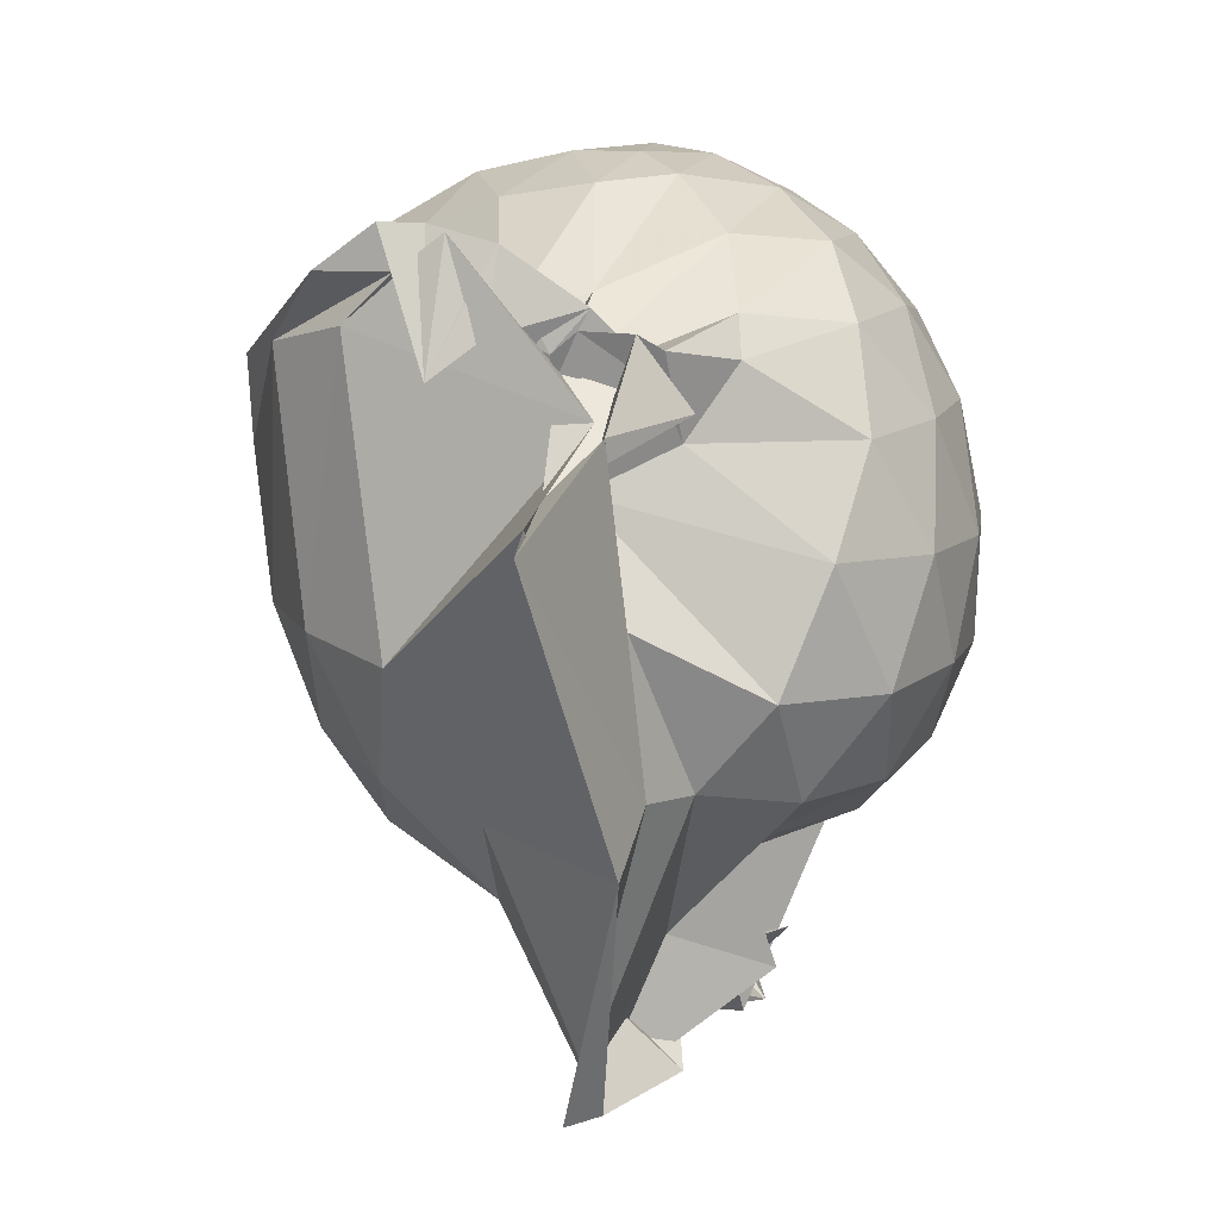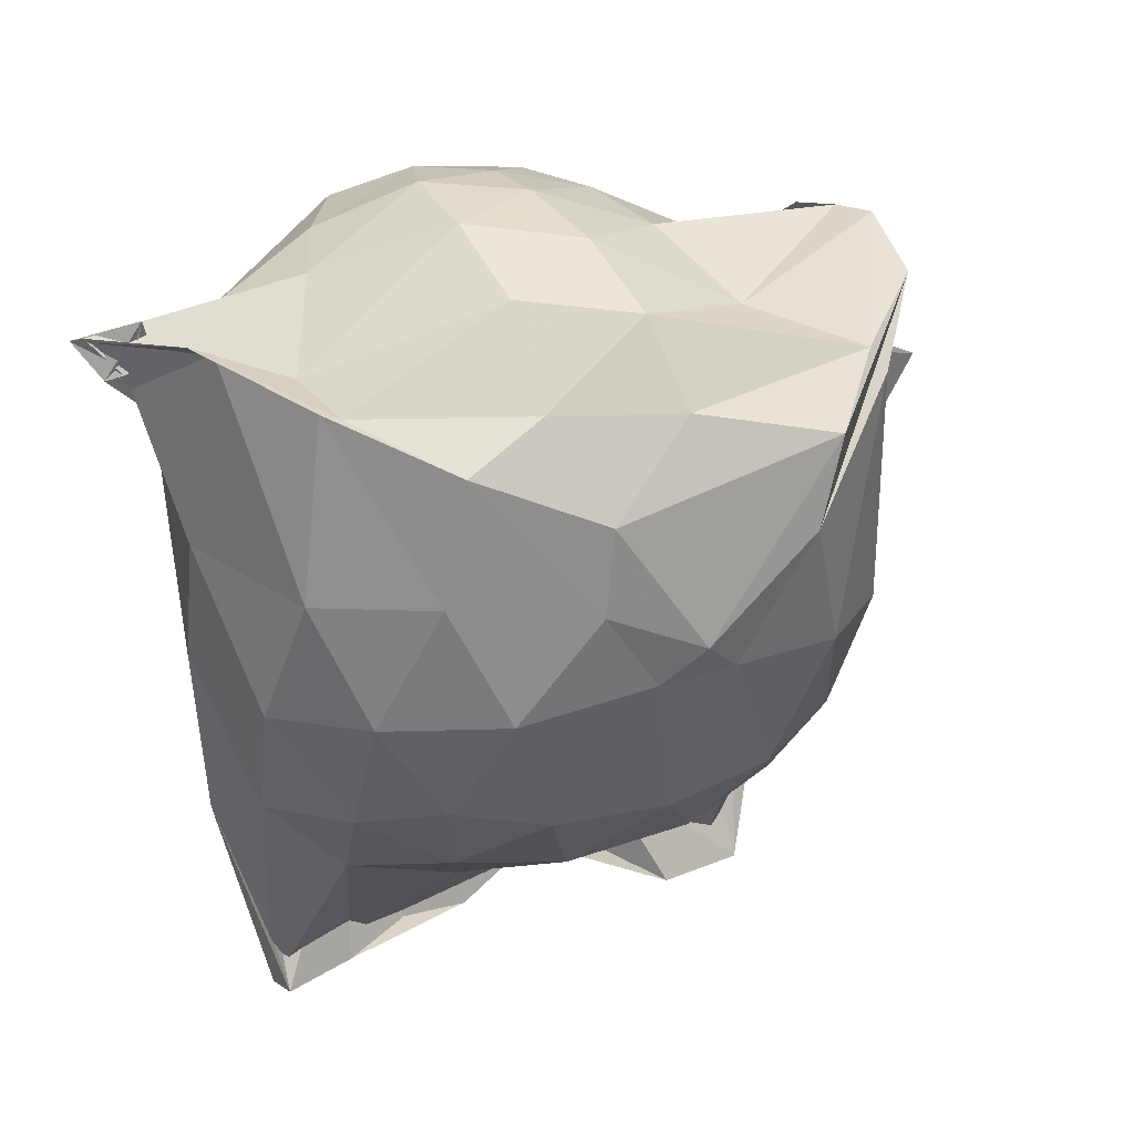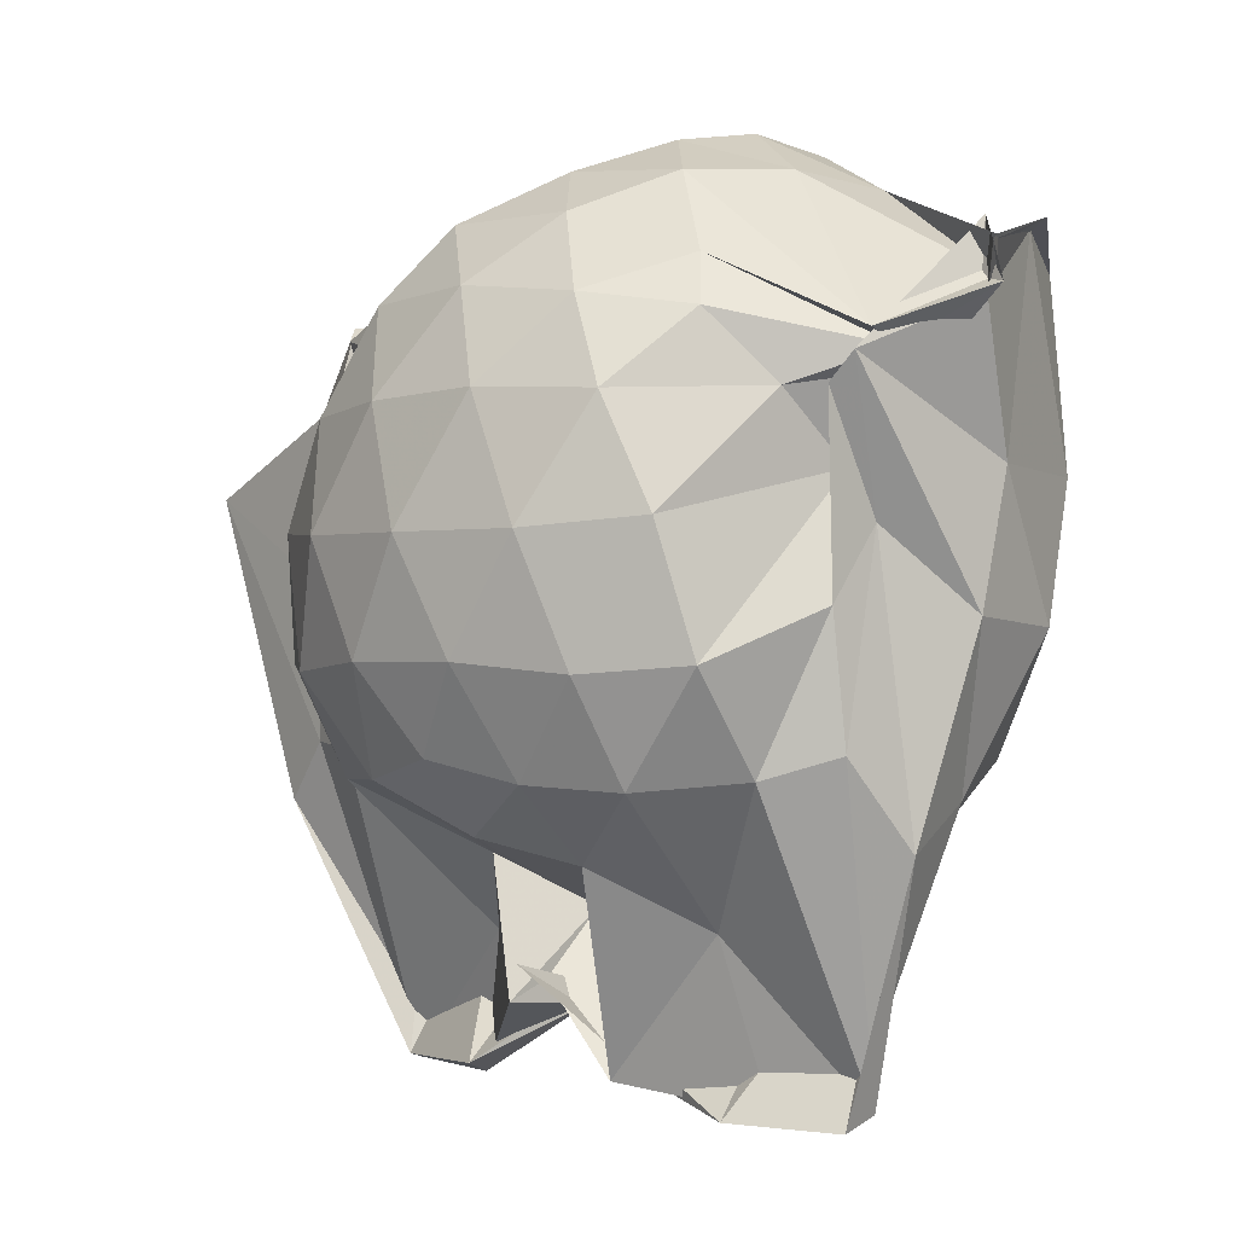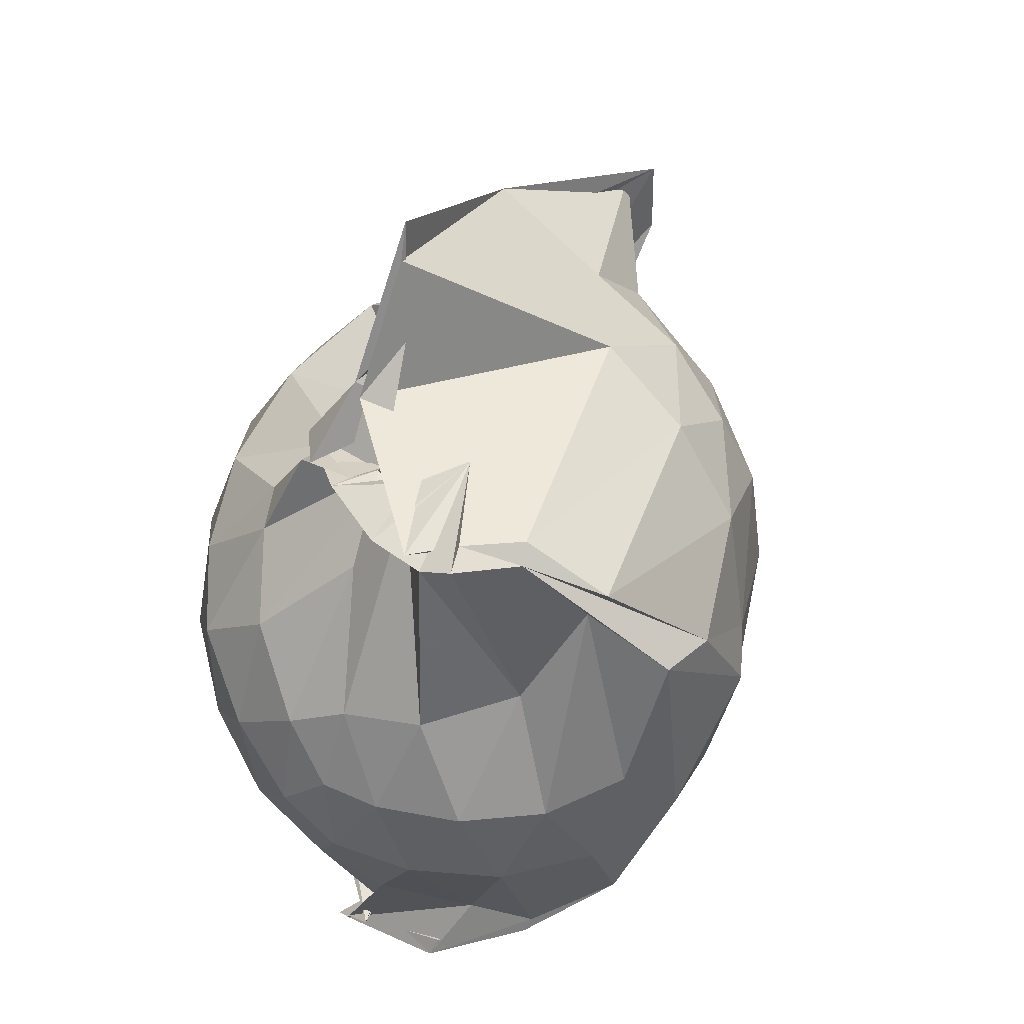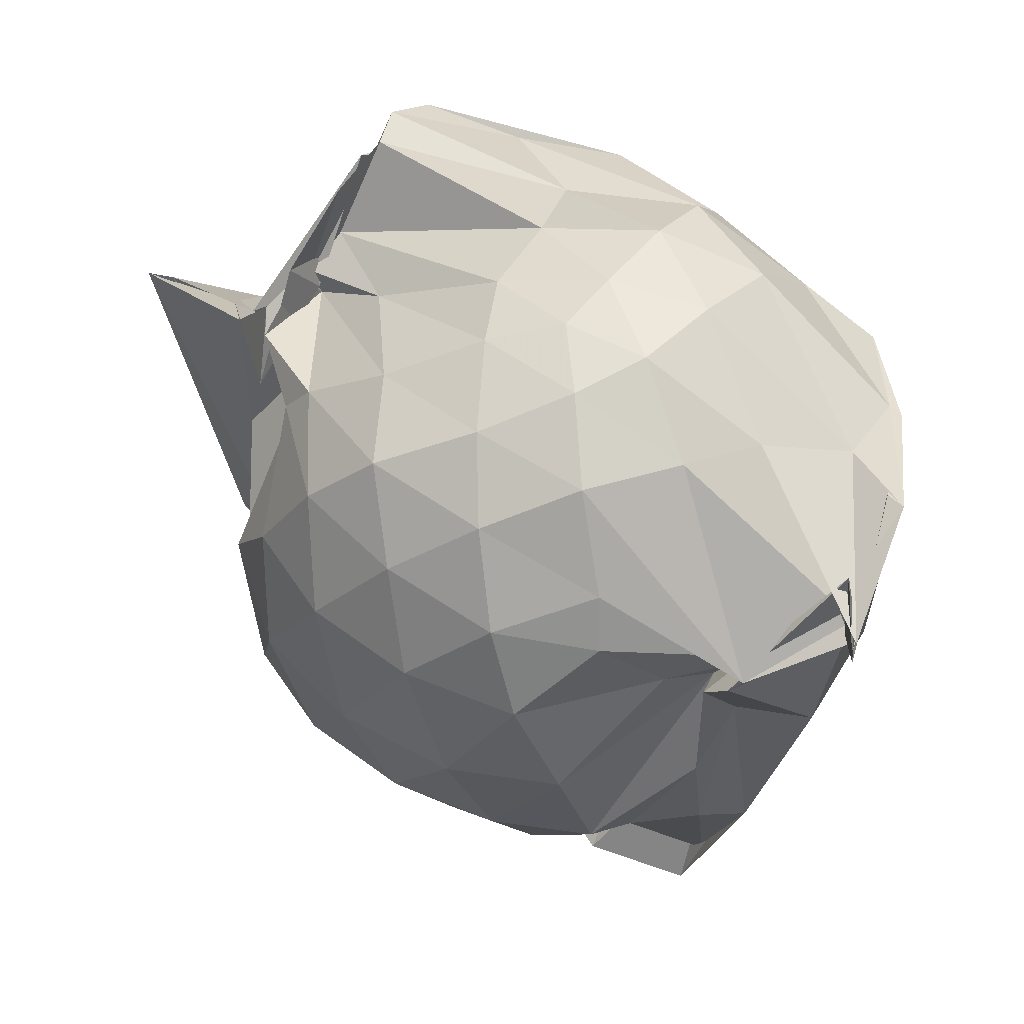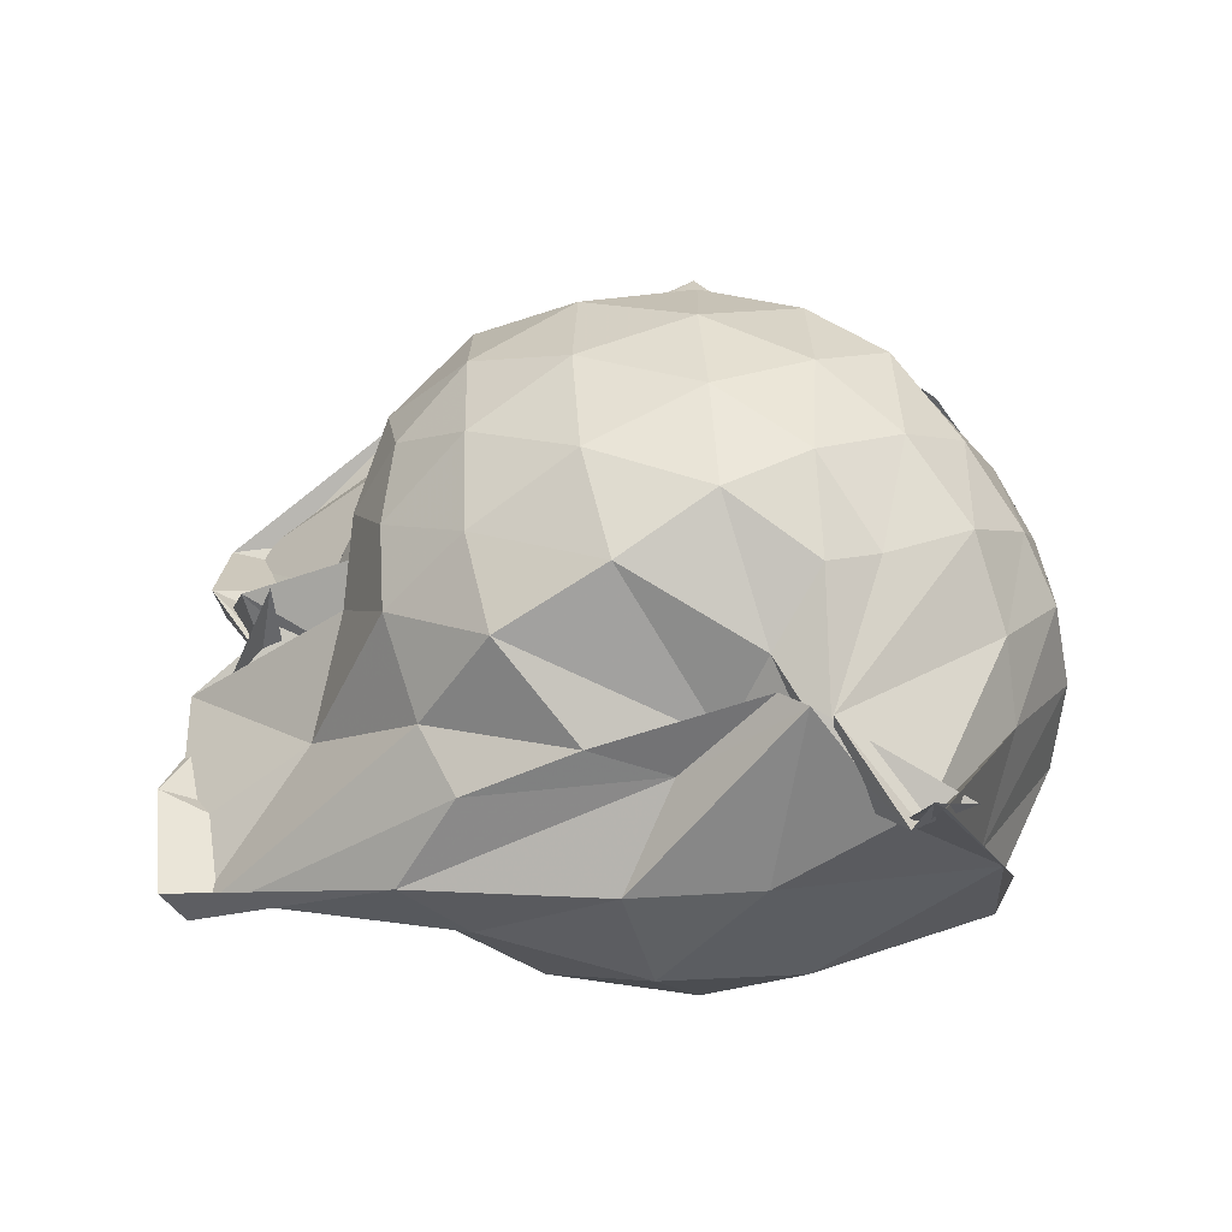
<metadata>
{"format":"obj","ext":"obj","renderer":"f3d","projection":"perspective","resolution":1024,"background":"white","views":[{"elev":9.0,"azim":-163.3,"up":"+Z"},{"elev":25.8,"azim":59.5,"up":"+Z"},{"elev":1.0,"azim":-48.2,"up":"+Z"},{"elev":42.2,"azim":28.3,"up":"+Y"},{"elev":57.9,"azim":-51.2,"up":"+Z"},{"elev":-51.4,"azim":-70.6,"up":"+Y"}]}
</metadata>
<code>
v -0.8592 -0.1228 0.6802
v -1.145 -0.04567 -0.6181
v -0.3224 -0.07293 0.4244
v -0.4132 0.339 0.4235
v -0.6155 0.4807 0.5769
v -0.7081 0.5276 0.3364
v -0.7938 0.4898 0.4052
v -0.9483 0.4543 0.4502
v -0.9279 0.4553 0.4151
v -1.057 0.4267 0.3858
v -1.143 0.3006 0.365
v -1.286 0.1176 0.4135
v -1.32 -0.09755 0.4311
v -1.298 -0.31 0.4118
v -1.199 -0.4693 0.3887
v -1.002 -0.6813 0.3291
v -0.9214 -0.8114 0.4206
v -0.9904 -0.8406 0.4732
v -0.9699 -0.8271 0.4753
v -0.7164 -0.7494 0.5354
v -0.5072 -0.5895 0.4568
v -0.3735 -0.3087 0.4501
v -0.2735 0.192 0.3508
v -0.5094 0.4838 0.5012
v -0.6409 0.4752 0.5011
v -0.7216 0.4665 0.5616
v -0.8913 0.4393 0.3552
v -1.1 0.4106 0.2907
v -1.019 0.4536 0.4119
v -1.066 0.357 0.2391
v -1.328 0.2063 0.2389
v -1.394 0.01928 0.2572
v -1.396 -0.1922 0.2714
v -1.336 -0.3921 0.2645
v -1.118 -0.5566 0.2711
v -0.9195 -0.6872 0.3056
v -0.886 -0.7544 0.5253
v -0.9065 -0.7729 0.4043
v -0.7046 -0.7104 0.5205
v -0.5184 -0.6221 0.4675
v -0.3511 -0.458 0.3855
v -0.2658 -0.2451 0.2876
v -0.2608 0.1411 0.1973
v -0.3911 0.3608 0.3834
v -0.5459 0.459 0.4163
v -0.9799 0.5381 0.2857
v -0.9311 0.6429 0.1801
v -1.001 0.5561 0.2653
v -0.9229 0.4331 0.165
v -1.297 0.3172 0.0577
v -1.417 0.1319 0.05327
v -1.45 -0.08187 0.05728
v -1.417 -0.2988 0.06193
v -1.321 -0.4838 0.08063
v -0.9965 -0.5844 0.1527
v -1.097 -0.6259 0.2726
v -1.091 -0.6698 0.3206
v -0.7975 -0.7334 0.1612
v -0.5213 -0.6585 0.1461
v -0.3675 -0.4926 0.1641
v -0.2703 -0.2585 0.133
v -0.2373 -0.08469 0.05018
v -0.3295 0.2334 -0.05558
v -0.4597 0.408 -0.07344
v -0.6347 0.5232 -0.1036
v -0.9524 0.7908 0.1579
v -0.9599 0.8573 0.1252
v -1.029 0.5327 -0.02689
v -1.224 0.381 -0.1548
v -1.368 0.2113 -0.1595
v -1.432 0.02327 -0.1382
v -1.429 -0.1787 -0.1342
v -1.369 -0.3666 -0.1504
v -1.28 -0.532 -0.1354
v -1.083 -0.6238 -0.05033
v -0.99 -0.6337 0.07103
v -0.8527 -0.7274 -0.06795
v -0.6242 -0.6931 -0.08902
v -0.4532 -0.5779 -0.06611
v -0.3257 -0.3915 -0.05198
v -0.2702 -0.1577 -0.01323
v -0.2706 -0.007938 -0.01551
v -0.4414 0.3029 -0.2489
v -0.5814 0.4068 -0.3079
v -0.7826 0.4879 -0.348
v -1.034 0.5939 -0.398
v -1.052 0.5081 -0.294
v -1.098 0.3944 -0.3001
v -1.234 0.2468 -0.3361
v -1.334 0.08211 -0.3252
v -1.378 -0.07419 -0.2837
v -1.335 -0.2318 -0.3179
v -1.28 -0.3941 -0.3256
v -1.146 -0.5308 -0.31
v -1.064 -0.6347 -0.271
v -0.9392 -0.6682 -0.4245
v -0.7796 -0.6384 -0.3532
v -0.5755 -0.5628 -0.3028
v -0.4336 -0.4588 -0.2459
v -0.3763 -0.2957 -0.2869
v -0.3519 -0.07763 -0.3
v -0.3792 0.1393 -0.2899
v -0.4248 -0.09309 0.5607
v -0.5109 0.1455 0.5047
v -0.6841 0.4527 0.5743
v -0.8026 0.4537 0.5445
v -0.8866 0.4645 0.3792
v -0.8841 0.4425 0.3283
v -1.126 0.2536 0.4347
v -1.219 0.01477 0.5377
v -1.21 -0.2137 0.5431
v -1.155 -0.4324 0.4725
v -1.077 -0.6897 0.3526
v -0.899 -0.7859 0.4329
v -0.9615 -0.8274 0.4845
v -0.6426 -0.5999 0.478
v -0.5037 -0.2941 0.5969
v -0.5719 -0.1107 0.6449
v -0.6746 0.07548 0.6063
v -0.8031 0.4583 0.4173
v -0.8986 0.2784 0.4657
v -1.072 0.1139 0.5526
v -1.099 -0.1198 0.6209
v -1.074 -0.3281 0.6103
v -0.9281 -0.4321 0.6142
v -0.7971 -0.5029 0.588
v -0.675 -0.2913 0.6703
v -0.7388 -0.1226 0.6805
v -0.8331 0.04954 0.6303
v -0.9536 -0.01965 0.644
v -0.9618 -0.2225 0.6758
v -0.8373 -0.279 0.6928
v -0.5358 0.2492 -0.4094
v -0.7601 0.3458 -0.5036
v -0.9486 0.3936 -0.8298
v -0.8917 0.4253 -0.8454
v -0.983 0.1478 -0.594
v -1.081 0.06644 -0.4551
v -1.259 -0.06492 -0.4106
v -1.176 -0.2132 -0.4522
v -1.039 -0.3698 -0.5552
v -0.8892 -0.5565 -0.8293
v -0.9629 -0.5559 -0.8495
v -0.7573 -0.4937 -0.5069
v -0.5291 -0.3986 -0.408
v -0.4904 -0.2006 -0.4477
v -0.4911 0.04819 -0.4484
v -0.7233 0.1615 -0.5488
v -1.022 0.1802 -0.8146
v -0.8928 0.2663 -0.8533
v -1.131 -0.01707 -0.6831
v -0.9238 -0.01998 -0.547
v -1.04 -0.1499 -0.805
v -0.947 -0.4013 -0.8417
v -1.028 -0.3653 -0.8459
v -0.7084 -0.3035 -0.5538
v -0.701 -0.06944 -0.5671
v -0.9496 -0.02756 -0.6699
v -0.9525 -0.02599 -0.7022
v -1.046 -0.01826 -0.6543
v -0.9616 -0.1518 -0.8075
v -0.9432 -0.06038 -0.7313
f 3 23 4
f 4 23 24
f 4 24 5
f 5 24 25
f 5 25 6
f 6 25 26
f 6 26 7
f 7 26 27
f 7 27 8
f 8 27 28
f 8 28 9
f 9 28 29
f 9 29 10
f 10 29 30
f 10 30 11
f 11 30 31
f 11 31 12
f 12 31 32
f 12 32 13
f 13 32 33
f 13 33 14
f 14 33 34
f 14 34 15
f 15 34 35
f 15 35 16
f 16 35 36
f 16 36 17
f 17 36 37
f 17 37 18
f 18 37 38
f 18 38 19
f 19 38 39
f 19 39 20
f 20 39 40
f 20 40 21
f 21 40 41
f 21 41 22
f 22 41 42
f 22 42 3
f 3 42 23
f 23 43 24
f 24 43 44
f 24 44 25
f 25 44 45
f 25 45 26
f 26 45 46
f 26 46 27
f 27 46 47
f 27 47 28
f 28 47 48
f 28 48 29
f 29 48 49
f 29 49 30
f 30 49 50
f 30 50 31
f 31 50 51
f 31 51 32
f 32 51 52
f 32 52 33
f 33 52 53
f 33 53 34
f 34 53 54
f 34 54 35
f 35 54 55
f 35 55 36
f 36 55 56
f 36 56 37
f 37 56 57
f 37 57 38
f 38 57 58
f 38 58 39
f 39 58 59
f 39 59 40
f 40 59 60
f 40 60 41
f 41 60 61
f 41 61 42
f 42 61 62
f 42 62 23
f 23 62 43
f 43 63 44
f 44 63 64
f 44 64 45
f 45 64 65
f 45 65 46
f 46 65 66
f 46 66 47
f 47 66 67
f 47 67 48
f 48 67 68
f 48 68 49
f 49 68 69
f 49 69 50
f 50 69 70
f 50 70 51
f 51 70 71
f 51 71 52
f 52 71 72
f 52 72 53
f 53 72 73
f 53 73 54
f 54 73 74
f 54 74 55
f 55 74 75
f 55 75 56
f 56 75 76
f 56 76 57
f 57 76 77
f 57 77 58
f 58 77 78
f 58 78 59
f 59 78 79
f 59 79 60
f 60 79 80
f 60 80 61
f 61 80 81
f 61 81 62
f 62 81 82
f 62 82 43
f 43 82 63
f 63 83 64
f 64 83 84
f 64 84 65
f 65 84 85
f 65 85 66
f 66 85 86
f 66 86 67
f 67 86 87
f 67 87 68
f 68 87 88
f 68 88 69
f 69 88 89
f 69 89 70
f 70 89 90
f 70 90 71
f 71 90 91
f 71 91 72
f 72 91 92
f 72 92 73
f 73 92 93
f 73 93 74
f 74 93 94
f 74 94 75
f 75 94 95
f 75 95 76
f 76 95 96
f 76 96 77
f 77 96 97
f 77 97 78
f 78 97 98
f 78 98 79
f 79 98 99
f 79 99 80
f 80 99 100
f 80 100 81
f 81 100 101
f 81 101 82
f 82 101 102
f 82 102 63
f 63 102 83
f 103 104 118
f 104 119 118
f 104 105 119
f 105 120 119
f 105 106 120
f 106 107 120
f 107 121 120
f 107 108 121
f 108 122 121
f 108 109 122
f 109 110 122
f 110 123 122
f 110 111 123
f 111 124 123
f 111 112 124
f 112 113 124
f 113 125 124
f 113 114 125
f 114 126 125
f 114 115 126
f 115 116 126
f 116 127 126
f 116 117 127
f 117 118 127
f 117 103 118
f 118 119 128
f 119 129 128
f 119 120 129
f 120 121 129
f 121 130 129
f 121 122 130
f 122 123 130
f 123 131 130
f 123 124 131
f 124 125 131
f 125 132 131
f 125 126 132
f 126 127 132
f 127 128 132
f 127 118 128
f 133 148 134
f 134 148 149
f 134 149 135
f 135 149 150
f 135 150 136
f 136 150 137
f 137 150 151
f 137 151 138
f 138 151 152
f 138 152 139
f 139 152 140
f 140 152 153
f 140 153 141
f 141 153 154
f 141 154 142
f 142 154 143
f 143 154 155
f 143 155 144
f 144 155 156
f 144 156 145
f 145 156 146
f 146 156 157
f 146 157 147
f 147 157 148
f 147 148 133
f 148 158 149
f 149 158 159
f 149 159 150
f 150 159 151
f 151 159 160
f 151 160 152
f 152 160 153
f 153 160 161
f 153 161 154
f 154 161 155
f 155 161 162
f 155 162 156
f 156 162 157
f 157 162 158
f 157 158 148
f 3 4 103
f 103 4 104
f 4 5 104
f 104 5 105
f 5 6 105
f 105 6 106
f 6 7 106
f 7 8 106
f 106 8 107
f 8 9 107
f 107 9 108
f 9 10 108
f 108 10 109
f 10 11 109
f 11 12 109
f 109 12 110
f 12 13 110
f 110 13 111
f 13 14 111
f 111 14 112
f 14 15 112
f 15 16 112
f 112 16 113
f 16 17 113
f 113 17 114
f 17 18 114
f 114 18 115
f 18 19 115
f 19 20 115
f 115 20 116
f 20 21 116
f 116 21 117
f 21 22 117
f 117 22 103
f 22 3 103
f 83 133 84
f 84 133 134
f 84 134 85
f 85 134 135
f 85 135 86
f 86 135 136
f 86 136 87
f 87 136 88
f 88 136 137
f 88 137 89
f 89 137 138
f 89 138 90
f 90 138 139
f 90 139 91
f 91 139 92
f 92 139 140
f 92 140 93
f 93 140 141
f 93 141 94
f 94 141 142
f 94 142 95
f 95 142 96
f 96 142 143
f 96 143 97
f 97 143 144
f 97 144 98
f 98 144 145
f 98 145 99
f 99 145 100
f 100 145 146
f 100 146 101
f 101 146 147
f 101 147 102
f 102 147 133
f 102 133 83
f 128 129 1
f 129 130 1
f 130 131 1
f 131 132 1
f 132 128 1
f 159 158 2
f 160 159 2
f 161 160 2
f 162 161 2
f 158 162 2

</code>
